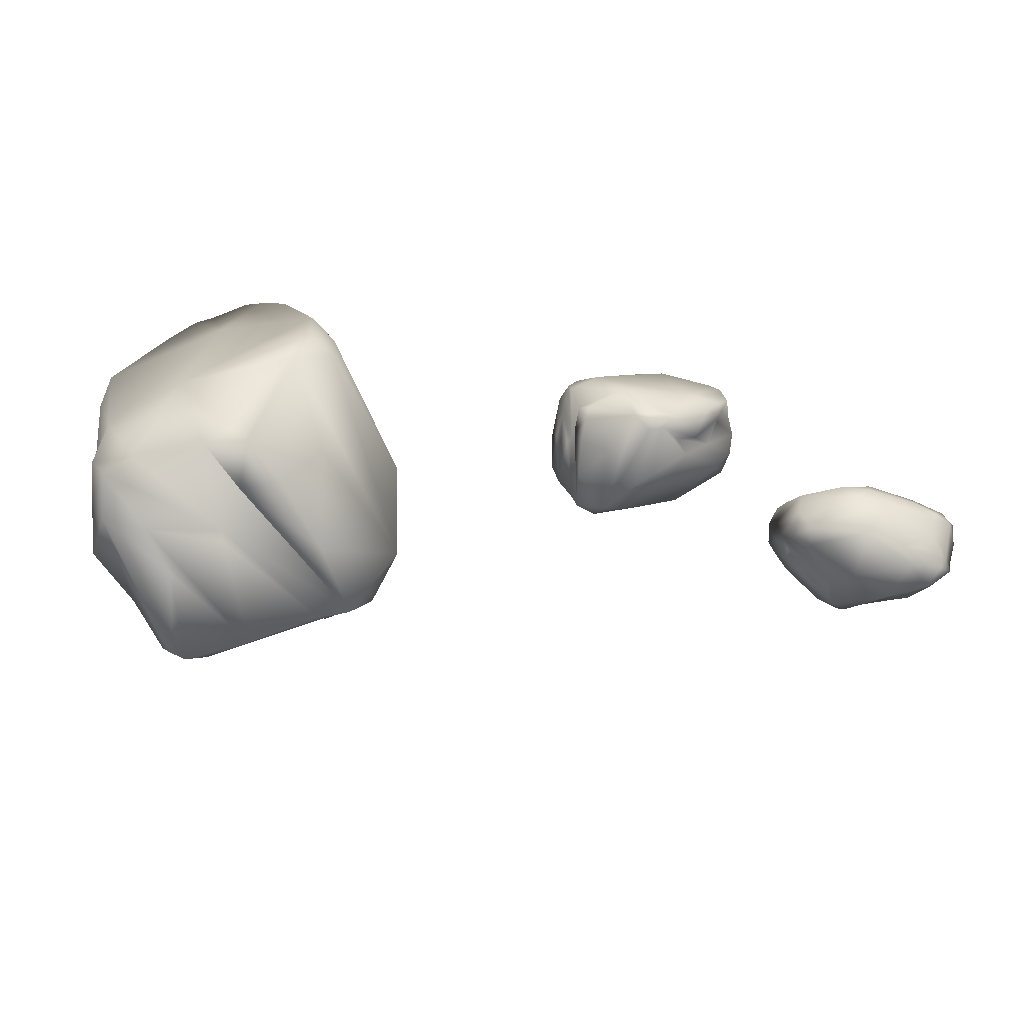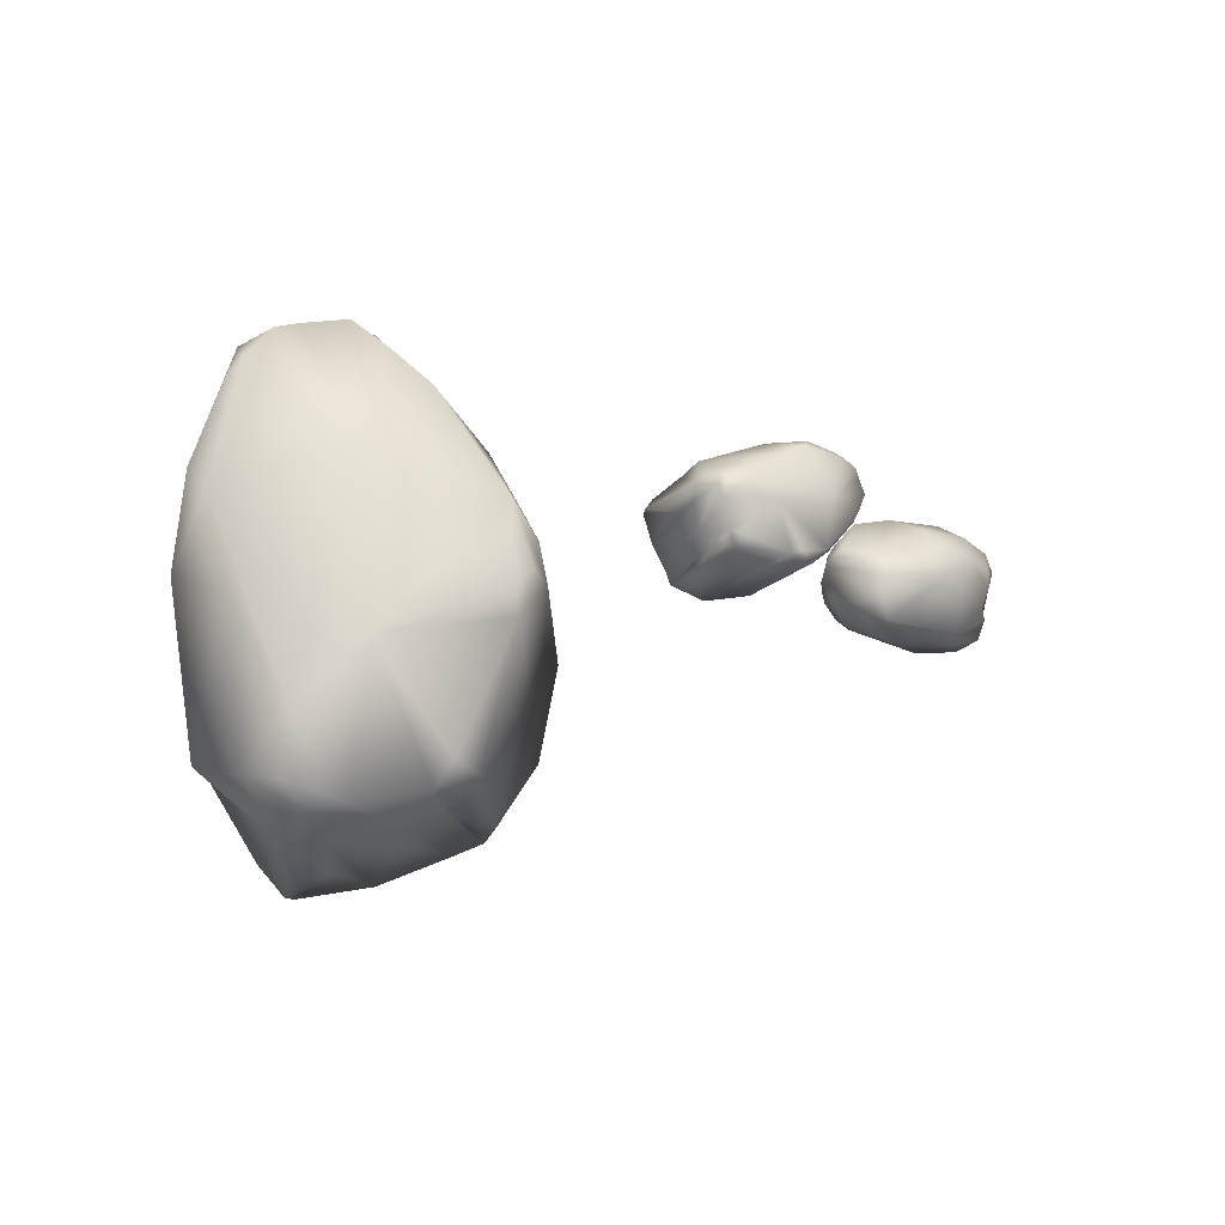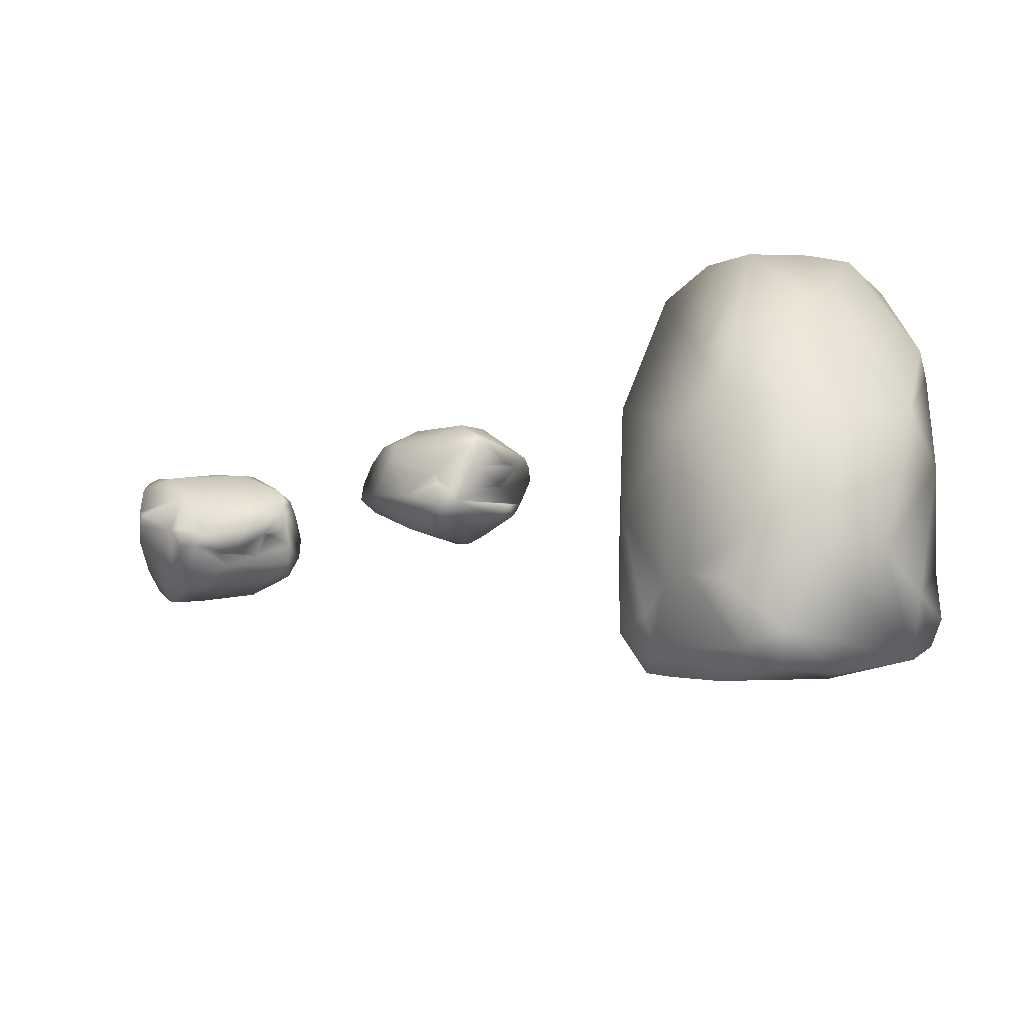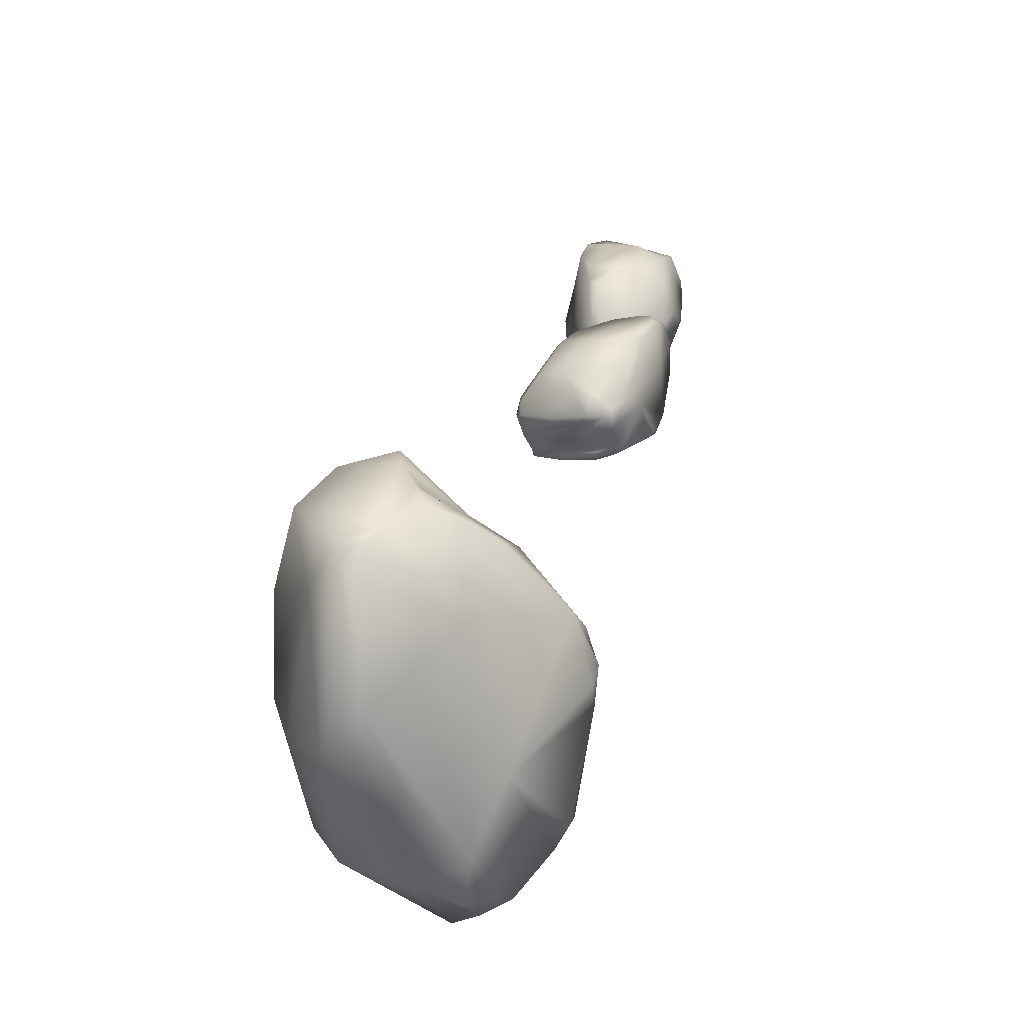
<metadata>
{"format":"obj","ext":"obj","renderer":"f3d","projection":"perspective","resolution":1024,"background":"white","views":[{"elev":-44.4,"azim":139.8,"up":"+Y"},{"elev":-0.1,"azim":109.2,"up":"+Y"},{"elev":60.2,"azim":7.9,"up":"+Z"},{"elev":37.0,"azim":81.2,"up":"+Y"}]}
</metadata>
<code>
g NewMesh_tris_480
v 1.134 6.01 -8.398
v 7.197 -0.618 -3.619
v 3.936 8.657 -1.702
v 0.7908 11.64 -4.092
v -2.548 8.387 -5.744
v -0.07564 3.861 -9.378
v -0.8526 12.66 -2.02
v 10.12 -4.108 -0.9359
v 8.156 6.21 4.549
v 4.466 12.97 4.484
v 9.337 -8.562 -3.553
v 10.5 -7.379 -0.5924
v 6.311 -8.017 -6.557
v 2.672 -10.25 -3.368
v 10.09 -8.831 -1.482
v 6.463 -10.8 -0.9449
v -6.611 -11.81 -3.831
v 9.268 1.129 2.742
v 6.943 2.089 7.121
v 6.079 -7.254 6.456
v 8.754 -7.424 2.257
v 8.833 -10.65 0.1031
v 3.315 0.3023 8.733
v 0.9075 9.347 6.877
v 2.847 13.6 5.658
v 7.521 7.303 5.896
v 5.126 11.79 5.113
v 0.2285 13.24 6.351
v 2.463 14.3 4.441
v 3.275 14.49 3.37
v -3.417 12.18 7.208
v 2.499 14.71 2.36
v -5.824 13.01 4.478
v -3.459 14.66 0.9269
v -0.9867 14.61 0.3944
v -1.091 12.53 -0.9467
v 1.343 14.96 0.1343
v 1.113 13.62 -1.718
v -3.883 10.4 -2.575
v -2.091 5.705 -6.531
v -4.428 6.474 -5.453
v -6.067 13.59 0.7498
v -6.548 -2.416 -7.985
v 0.2167 1.648 -9.972
v -8.225 -7.67 -6.26
v 2.796 0.0753 -9.459
v 1.74 2.403 -9.846
v 2.869 1.582 -9.27
v -0.8354 -4.921 -8.117
v -2.724 -10.57 -6.091
v 3.524 -9.514 -6.257
v 1.647 -8.88 -7.803
v 6.311 -8.017 -6.557
v 4.4 -7.462 -8.092
v 5.928 -6.584 -7.473
v -9.382 -2.651 -0.4072
v -7.152 -9.745 -0.3706
v -8.525 -9.517 -3.398
v -9.151 -4.614 -3.227
v -6.436 -11.02 -1.982
v -6.256 -8.508 1.541
v -6.657 -0.3984 6.286
v -1.529 -13.2 3.924
v -5.028 -8.93 4.141
v -1.385 -7.002 6.945
v -3.035 -9.729 5.418
v -4.239 1.785 8.418
v -0.3775 0.3072 9.337
v 2.193 -8.086 7.703
v 0.6562 -12.56 5.667
v 8.833 -10.65 0.1031
v 6.079 -7.254 6.456
v 3.315 0.3023 8.733
v 0.9075 9.347 6.877
v -3.798 5.933 8.753
v -5.704 4.384 7.012
v -8.203 11.7 2.003
v -10.04 3.562 1.381
v -5.824 13.01 4.478
v -7.249 11.04 -0.5685
v -7.193 3.45 -4.99
v -6.067 13.59 0.7498
v -6.548 -2.416 -7.985
v -4.428 6.474 -5.453
v -3.417 12.18 7.208
v -8.225 -7.67 -6.26
v -6.611 -11.81 -3.831
v -5.039 -12.37 -2.714
v 2.672 -10.25 -3.368
v 2.534 -11.04 -3.257
v -2.371 -13.8 0.4951
v 6.463 -10.8 -0.9449
v 3.988 -12.42 -0.2169
v 0.03151 -14.3 3.8
v 0.8767 -14.18 3.991
v 4.483 -13.02 2.074
v -38 -0.149 -14.99
v -40.46 3.191 -15.99
v -36.28 2.567 -15.35
v -35.14 0.8686 -14.97
v -36.06 -0.5659 -16.39
v -38.75 -0.7597 -15.63
v -34.13 0.9357 -15.86
v -41.68 4.913 -16.65
v -36.68 5.685 -16.36
v -33.69 4.411 -15.91
v -43.63 4.011 -17.24
v -42.85 5.187 -17.43
v -43.49 2.218 -17.24
v -43.11 2.051 -19.91
v -43.46 4.836 -17.66
v -43.48 3.912 -19.49
v -42.25 -0.8987 -23.22
v -39 5.604 -16.72
v -37.48 6.12 -18.51
v -40.79 5.836 -20.89
v -42.06 5.465 -18.84
v -43.62 4.935 -18.98
v -37.23 5.499 -20.62
v -33.96 4.068 -18.66
v -32.98 4.238 -16.63
v -35.94 5.854 -16.7
v -34.1 4.814 -16.16
v -32.56 3.639 -17.78
v -32.89 3.761 -16.23
v -33.16 3.702 -15.61
v -32.18 2.784 -19.49
v -33.14 3.172 -15.52
v -32 1.255 -19.3
v -32.45 0.9389 -17.09
v -32.97 1.546 -16.13
v -33.94 1.17 -16.28
v -33.27 2.18 -15.2
v -34.05 1.607 -15.07
v -34.55 -0.1099 -17.26
v -37.24 -0.6006 -16.67
v -36.39 -1.024 -17.56
v -32.44 0.1084 -18.16
v -39.68 -2.233 -19.7
v -39.69 -0.7986 -15.9
v -40.96 -2.16 -22.04
v -40.58 0.1668 -15.59
v -39.65 -0.3097 -15.25
v -40.02 0.2154 -15.25
v -41.52 -0.4735 -18.39
v -42.85 -0.3729 -20.98
v -43.52 1.476 -18.61
v -43.28 0.4492 -18.63
v -43.49 2.218 -17.24
v -43.27 1.185 -17.29
v -43.09 1.814 -16.75
v -37.9 -0.9407 -22.89
v -40.79 -0.1174 -23.9
v -41.04 -1.404 -23.42
v -39.16 -1.637 -22.48
v -41.65 -0.333 -23.51
v -40.14 0.6786 -23.85
v -36.31 1.758 -23.37
v -42.14 2.892 -24.13
v -40.01 1.803 -24.3
v -39.4 3.683 -23.44
v -40.38 2.792 -24.21
v -35.53 3.066 -22.65
v -36.52 4.539 -22.01
v -40.22 5.015 -22.74
v -41.94 4.046 -23.75
v -43.62 4.935 -18.98
v -40.79 5.836 -20.89
v -37.23 5.499 -20.62
v -33.96 4.068 -18.66
v -34.06 3.221 -21.59
v -34.63 2.17 -22.1
v -32.54 -0.1555 -19.69
v -35.25 -0.7481 -22.1
v -32 1.255 -19.3
v -33.4 -0.5826 -18.79
v -36.93 -1.685 -19.35
v -32.44 0.1084 -18.16
v -39.68 -2.233 -19.7
v -36.39 -1.024 -17.56
v -32.18 2.784 -19.49
v -40.96 -2.16 -22.04
v -42.25 -0.8987 -23.22
v -42.5 -0.08867 -23.16
v -43.11 2.051 -19.91
v -43.35 2.054 -20.18
v -42.85 1.669 -23.56
v -43.48 3.912 -19.49
v -43.52 3.391 -20.92
v -42.81 3.355 -23.84
v -42.86 3.666 -23.59
v -43.39 4.205 -21.56
v -21.24 3.868 -18.65
v -18.76 6.572 -16.46
v -22.45 6.867 -18.6
v -23.65 5.46 -19.55
v -23.59 3.806 -18.08
v -20.9 3.087 -17.86
v -24.89 5.7 -19.07
v -17.58 7.97 -15.21
v -21.9 9.784 -17.16
v -24.69 9.186 -18.78
v -16.19 6.656 -14.08
v -16.76 7.961 -14.05
v -16.63 4.933 -14.34
v -17.99 4.735 -12.01
v -16.34 7.479 -13.66
v -17.18 6.495 -12.06
v -20.54 1.894 -9.591
v -19.93 9.204 -16.02
v -21.89 9.95 -14.83
v -19.8 8.878 -11.49
v -17.95 8.338 -12.99
v -16.67 7.487 -12.37
v -23 9.306 -13.04
v -25.52 8.676 -16.17
v -25.63 9.134 -18.38
v -22.67 10.09 -17.09
v -24.34 9.484 -18.36
v -26.55 8.588 -17.53
v -25.65 8.703 -18.84
v -25.19 8.617 -19.33
v -27.67 7.759 -16.18
v -25.27 8.108 -19.48
v -28.04 6.31 -16.6
v -26.87 6.002 -18.53
v -25.94 6.528 -19.17
v -25.18 5.951 -18.72
v -25.2 7.124 -19.85
v -24.55 6.406 -19.76
v -25.21 4.532 -17.75
v -22.63 3.514 -17.41
v -23.81 3.24 -16.93
v -27.42 5.147 -17.64
v -21.82 1.279 -13.92
v -20.15 2.839 -17.27
v -21.5 0.9821 -11.29
v -19.05 3.611 -17.14
v -19.86 3.354 -17.84
v -19.43 3.79 -17.65
v -19.34 2.668 -14.28
v -19.06 2.377 -11.39
v -17.25 4.144 -13.14
v -17.66 3.191 -13.33
v -16.63 4.933 -14.34
v -17.04 3.968 -14.49
v -16.89 4.643 -14.98
v -24.38 2.777 -11.44
v -21.98 2.934 -9.39
v -21.8 1.645 -9.893
v -23.21 1.851 -11.46
v -21.08 2.559 -9.471
v -22.41 3.85 -9.568
v -25.53 5.727 -11.24
v -20.29 5.581 -8.349
v -22.49 4.956 -9.067
v -22.39 6.957 -9.866
v -21.94 5.848 -8.907
v -25.74 7.198 -12.03
v -24.34 8.458 -12.11
v -21.14 8.115 -10.07
v -20.12 6.765 -8.63
v -16.67 7.487 -12.37
v -19.8 8.878 -11.49
v -23 9.306 -13.04
v -25.52 8.676 -16.17
v -26.66 7.702 -13.51
v -26.52 6.536 -12.97
v -27.95 4.804 -16.21
v -26.47 3.553 -13.08
v -28.04 6.31 -16.6
v -26.91 4.244 -16.79
v -24.09 2.404 -15.15
v -27.42 5.147 -17.64
v -21.82 1.279 -13.92
v -23.81 3.24 -16.93
v -27.67 7.759 -16.18
v -21.5 0.9821 -11.29
v -20.54 1.894 -9.591
v -20.14 2.635 -9.462
v -17.99 4.735 -12.01
v -17.88 4.677 -11.68
v -19.65 4.262 -8.768
v -17.18 6.495 -12.06
v -17.76 5.916 -10.78
v -19.49 5.906 -8.321
v -19.29 6.208 -8.5
v -17.96 6.711 -10.13
f 14 17 13
f 14 13 11
f 11 13 2
f 11 2 8
f 8 2 3
f 8 3 9
f 9 3 10
f 9 10 27
f 27 10 25
f 27 25 26
f 26 25 19
f 26 19 9
f 9 19 18
f 9 18 8
f 8 18 21
f 8 21 12
f 12 21 15
f 12 15 11
f 11 15 14
f 2 13 55
f 2 55 46
f 46 55 54
f 46 54 49
f 49 54 52
f 49 52 50
f 50 52 51
f 50 51 17
f 17 51 53
f 110 113 109
f 110 109 107
f 107 109 98
f 107 98 104
f 104 98 99
f 104 99 105
f 105 99 106
f 105 106 123
f 123 106 121
f 123 121 122
f 122 121 115
f 122 115 105
f 105 115 114
f 105 114 104
f 104 114 117
f 104 117 108
f 108 117 111
f 108 111 107
f 107 111 110
f 98 109 151
f 98 151 142
f 142 151 150
f 142 150 145
f 145 150 148
f 145 148 146
f 146 148 147
f 146 147 113
f 113 147 149
f 206 209 205
f 206 205 203
f 203 205 194
f 203 194 200
f 200 194 195
f 200 195 201
f 201 195 202
f 201 202 219
f 219 202 217
f 219 217 218
f 218 217 211
f 218 211 201
f 201 211 210
f 201 210 200
f 200 210 213
f 200 213 204
f 204 213 207
f 204 207 203
f 203 207 206
f 194 205 247
f 194 247 238
f 238 247 246
f 238 246 241
f 241 246 244
f 241 244 242
f 242 244 243
f 242 243 209
f 209 243 245
f 18 19 20
f 18 20 21
f 21 20 22
f 21 22 15
f 15 22 16
f 15 16 14
f 23 20 19
f 23 19 24
f 24 19 25
f 24 25 28
f 28 25 29
f 28 29 32
f 32 29 30
f 32 30 3
f 3 30 10
f 39 34 36
f 36 34 35
f 36 35 7
f 7 35 37
f 7 37 38
f 38 37 3
f 38 3 4
f 4 3 1
f 4 1 5
f 5 1 6
f 5 6 40
f 40 6 41
f 40 41 39
f 39 41 42
f 39 42 34
f 34 42 33
f 34 33 32
f 32 33 31
f 32 31 28
f 28 31 24
f 43 41 6
f 43 6 44
f 44 6 1
f 44 1 47
f 47 1 48
f 47 48 46
f 46 48 2
f 45 43 44
f 45 44 46
f 46 44 47
f 50 17 45
f 50 45 49
f 49 45 46
f 51 52 54
f 51 54 13
f 13 54 55
f 71 69 70
f 71 70 96
f 96 70 95
f 96 95 93
f 93 95 94
f 93 94 91
f 91 94 63
f 91 63 88
f 88 63 60
f 88 60 87
f 87 60 58
f 87 58 86
f 86 58 59
f 86 59 83
f 83 59 81
f 83 81 84
f 84 81 80
f 84 80 82
f 82 80 77
f 82 77 79
f 79 77 76
f 79 76 85
f 85 76 75
f 85 75 74
f 74 75 68
f 74 68 73
f 73 68 69
f 73 69 72
f 72 69 71
f 71 96 93
f 71 93 92
f 92 93 91
f 92 91 90
f 90 91 88
f 90 88 89
f 89 88 87
f 90 89 92
f 114 115 116
f 114 116 117
f 117 116 118
f 117 118 111
f 111 118 112
f 111 112 110
f 119 116 115
f 119 115 120
f 120 115 121
f 120 121 124
f 124 121 125
f 124 125 128
f 128 125 126
f 128 126 99
f 99 126 106
f 135 130 132
f 132 130 131
f 132 131 103
f 103 131 133
f 103 133 134
f 134 133 99
f 134 99 100
f 100 99 97
f 100 97 101
f 101 97 102
f 101 102 136
f 136 102 137
f 136 137 135
f 135 137 138
f 135 138 130
f 130 138 129
f 130 129 128
f 128 129 127
f 128 127 124
f 124 127 120
f 139 137 102
f 139 102 140
f 140 102 97
f 140 97 143
f 143 97 144
f 143 144 142
f 142 144 98
f 141 139 140
f 141 140 142
f 142 140 143
f 146 113 141
f 146 141 145
f 145 141 142
f 147 148 150
f 147 150 109
f 109 150 151
f 167 165 166
f 167 166 192
f 192 166 191
f 192 191 189
f 189 191 190
f 189 190 187
f 187 190 159
f 187 159 184
f 184 159 156
f 184 156 183
f 183 156 154
f 183 154 182
f 182 154 155
f 182 155 179
f 179 155 177
f 179 177 180
f 180 177 176
f 180 176 178
f 178 176 173
f 178 173 175
f 175 173 172
f 175 172 181
f 181 172 171
f 181 171 170
f 170 171 164
f 170 164 169
f 169 164 165
f 169 165 168
f 168 165 167
f 167 192 189
f 167 189 188
f 188 189 187
f 188 187 186
f 186 187 184
f 186 184 185
f 185 184 183
f 186 185 188
f 210 211 212
f 210 212 213
f 213 212 214
f 213 214 207
f 207 214 208
f 207 208 206
f 215 212 211
f 215 211 216
f 216 211 217
f 216 217 220
f 220 217 221
f 220 221 224
f 224 221 222
f 224 222 195
f 195 222 202
f 231 226 228
f 228 226 227
f 228 227 199
f 199 227 229
f 199 229 230
f 230 229 195
f 230 195 196
f 196 195 193
f 196 193 197
f 197 193 198
f 197 198 232
f 232 198 233
f 232 233 231
f 231 233 234
f 231 234 226
f 226 234 225
f 226 225 224
f 224 225 223
f 224 223 220
f 220 223 216
f 235 233 198
f 235 198 236
f 236 198 193
f 236 193 239
f 239 193 240
f 239 240 238
f 238 240 194
f 237 235 236
f 237 236 238
f 238 236 239
f 242 209 237
f 242 237 241
f 241 237 238
f 243 244 246
f 243 246 205
f 205 246 247
f 263 261 262
f 263 262 288
f 288 262 287
f 288 287 285
f 285 287 286
f 285 286 283
f 283 286 255
f 283 255 280
f 280 255 252
f 280 252 279
f 279 252 250
f 279 250 278
f 278 250 251
f 278 251 275
f 275 251 273
f 275 273 276
f 276 273 272
f 276 272 274
f 274 272 269
f 274 269 271
f 271 269 268
f 271 268 277
f 277 268 267
f 277 267 266
f 266 267 260
f 266 260 265
f 265 260 261
f 265 261 264
f 264 261 263
f 263 288 285
f 263 285 284
f 284 285 283
f 284 283 282
f 282 283 280
f 282 280 281
f 281 280 279
f 282 281 284
f 1 3 2
f 1 2 48
f 38 4 7
f 7 4 5
f 7 5 39
f 39 5 40
f 8 12 11
f 30 29 25
f 30 25 10
f 26 9 27
f 35 34 32
f 35 32 37
f 37 32 3
f 39 36 7
f 69 68 65
f 69 65 66
f 66 65 64
f 66 64 63
f 63 64 61
f 63 61 60
f 60 61 57
f 60 57 58
f 58 57 56
f 58 56 59
f 59 56 78
f 59 78 81
f 81 78 80
f 77 80 78
f 77 78 62
f 62 78 56
f 62 56 61
f 61 56 57
f 68 75 67
f 68 67 65
f 65 67 62
f 65 62 64
f 64 62 61
f 63 94 70
f 63 70 66
f 66 70 69
f 67 75 76
f 67 76 62
f 62 76 77
f 70 94 95
f 97 99 98
f 97 98 144
f 134 100 103
f 103 100 101
f 103 101 135
f 135 101 136
f 104 108 107
f 126 125 121
f 126 121 106
f 122 105 123
f 131 130 128
f 131 128 133
f 133 128 99
f 135 132 103
f 165 164 161
f 165 161 162
f 162 161 160
f 162 160 159
f 159 160 157
f 159 157 156
f 156 157 153
f 156 153 154
f 154 153 152
f 154 152 155
f 155 152 174
f 155 174 177
f 177 174 176
f 173 176 174
f 173 174 158
f 158 174 152
f 158 152 157
f 157 152 153
f 164 171 163
f 164 163 161
f 161 163 158
f 161 158 160
f 160 158 157
f 159 190 166
f 159 166 162
f 162 166 165
f 163 171 172
f 163 172 158
f 158 172 173
f 166 190 191
f 193 195 194
f 193 194 240
f 230 196 199
f 199 196 197
f 199 197 231
f 231 197 232
f 200 204 203
f 222 221 217
f 222 217 202
f 218 201 219
f 227 226 224
f 227 224 229
f 229 224 195
f 231 228 199
f 261 260 257
f 261 257 258
f 258 257 256
f 258 256 255
f 255 256 253
f 255 253 252
f 252 253 249
f 252 249 250
f 250 249 248
f 250 248 251
f 251 248 270
f 251 270 273
f 273 270 272
f 269 272 270
f 269 270 254
f 254 270 248
f 254 248 253
f 253 248 249
f 260 267 259
f 260 259 257
f 257 259 254
f 257 254 256
f 256 254 253
f 255 286 262
f 255 262 258
f 258 262 261
f 259 267 268
f 259 268 254
f 254 268 269
f 262 286 287

</code>
